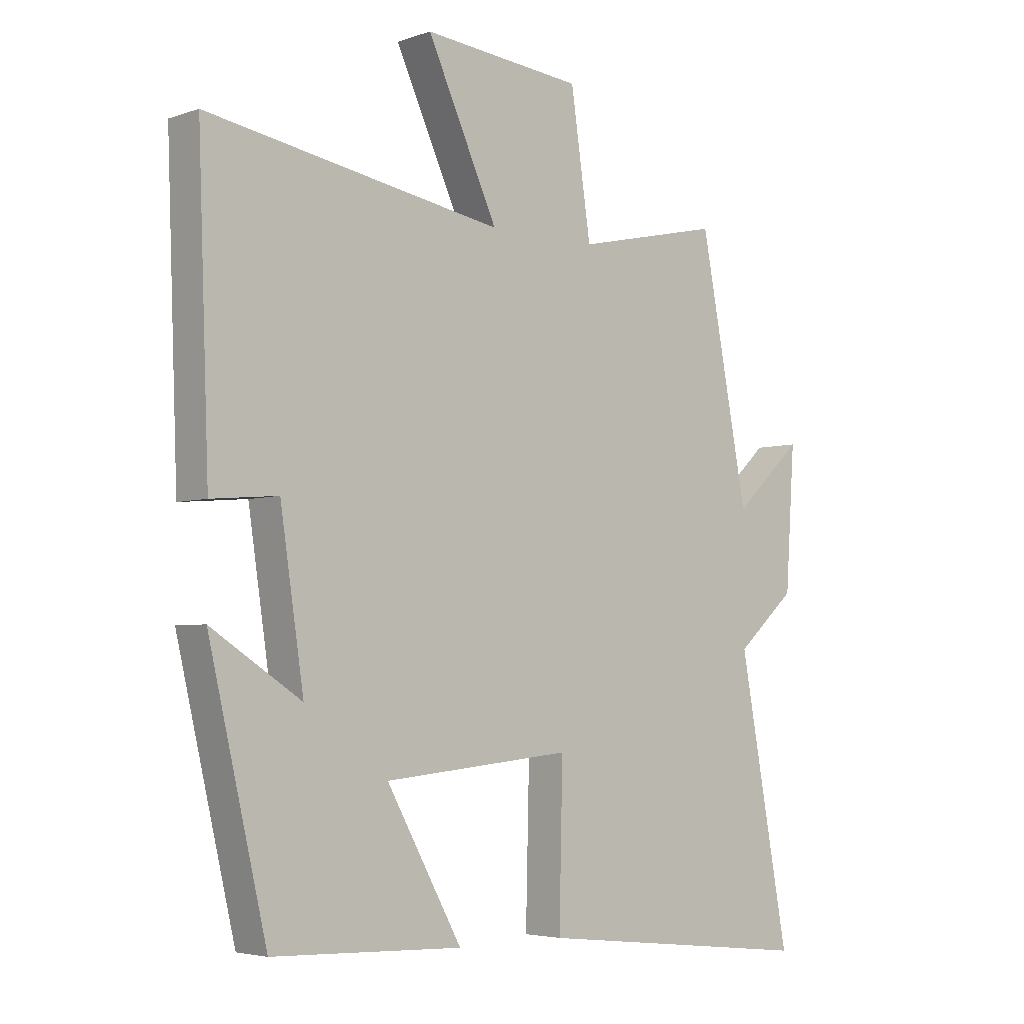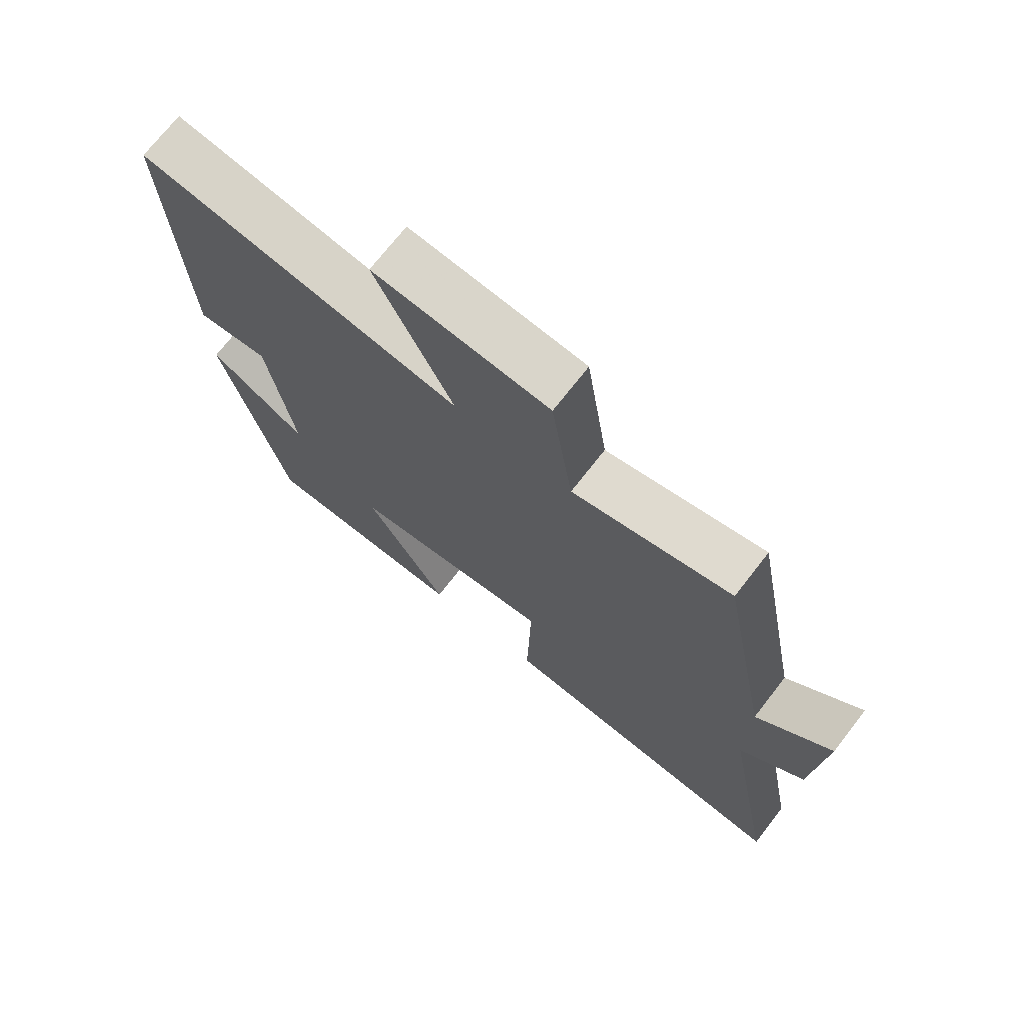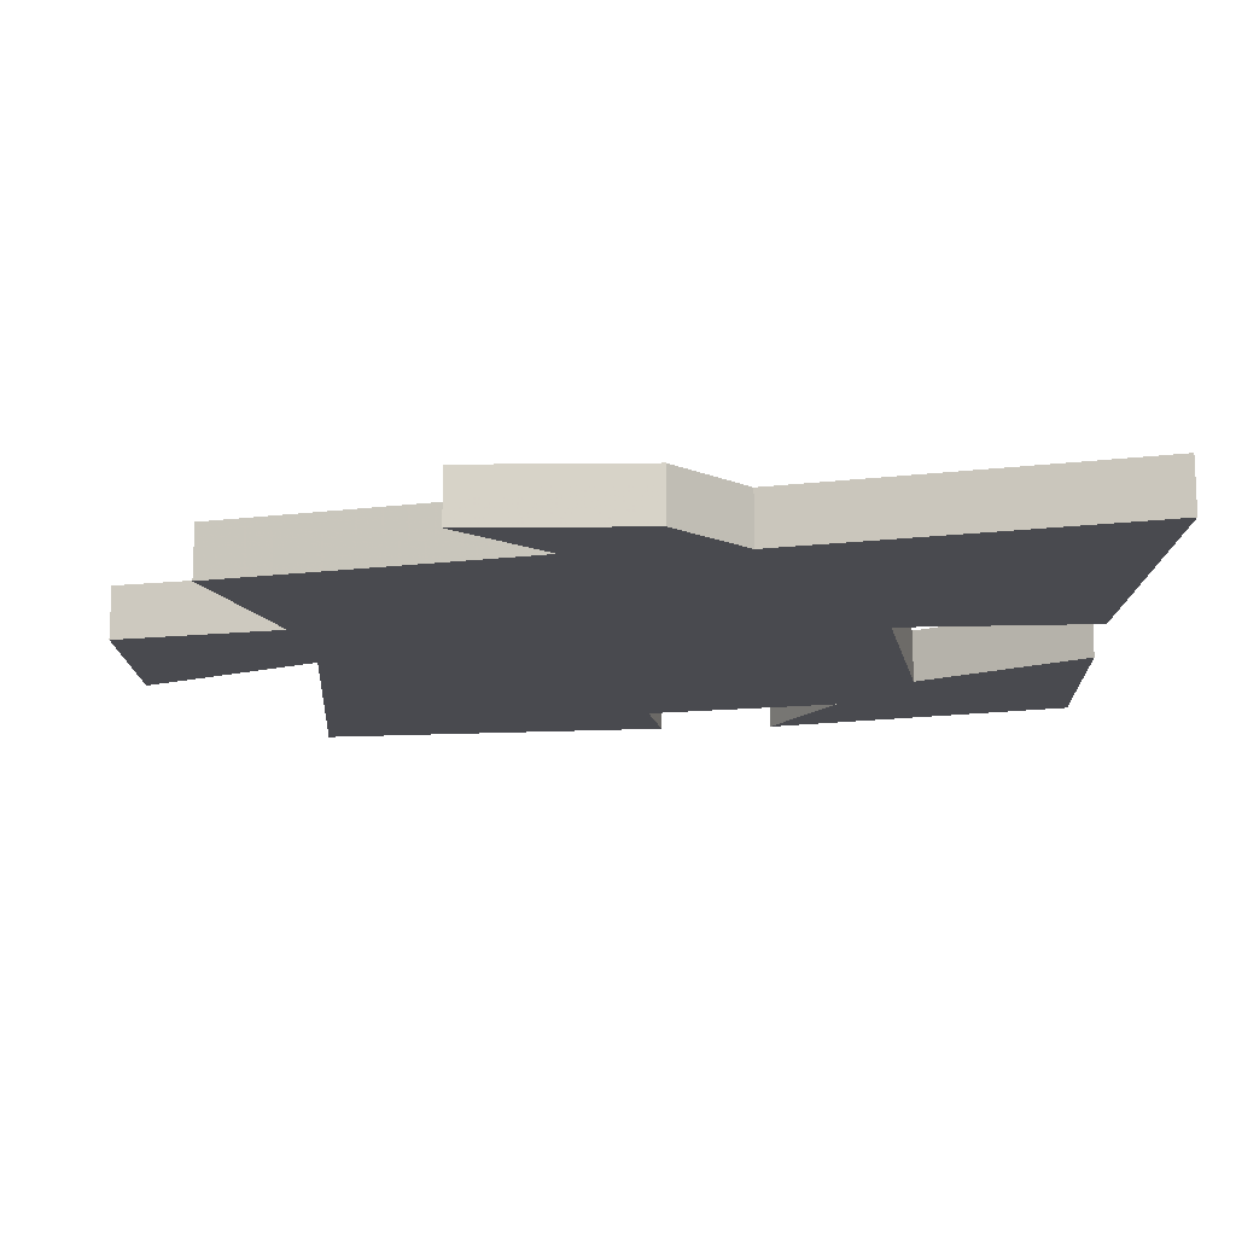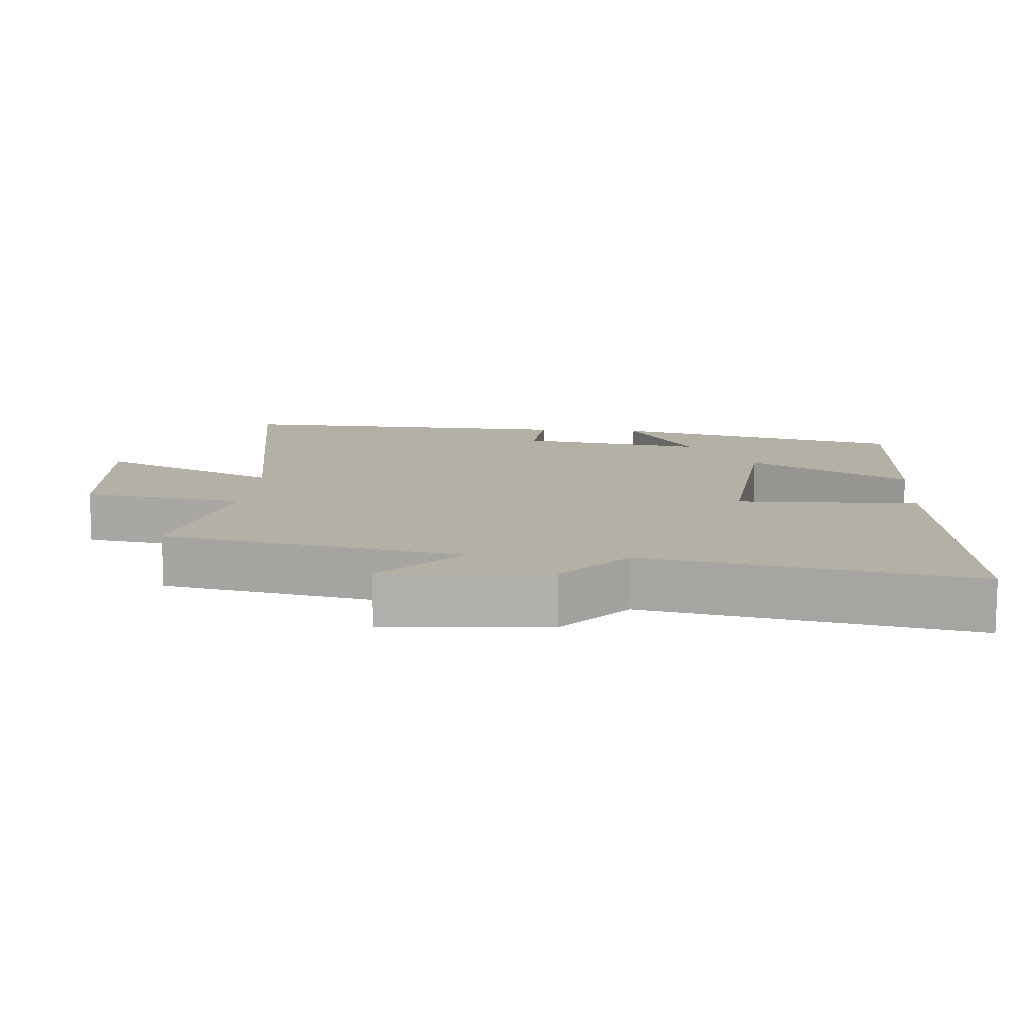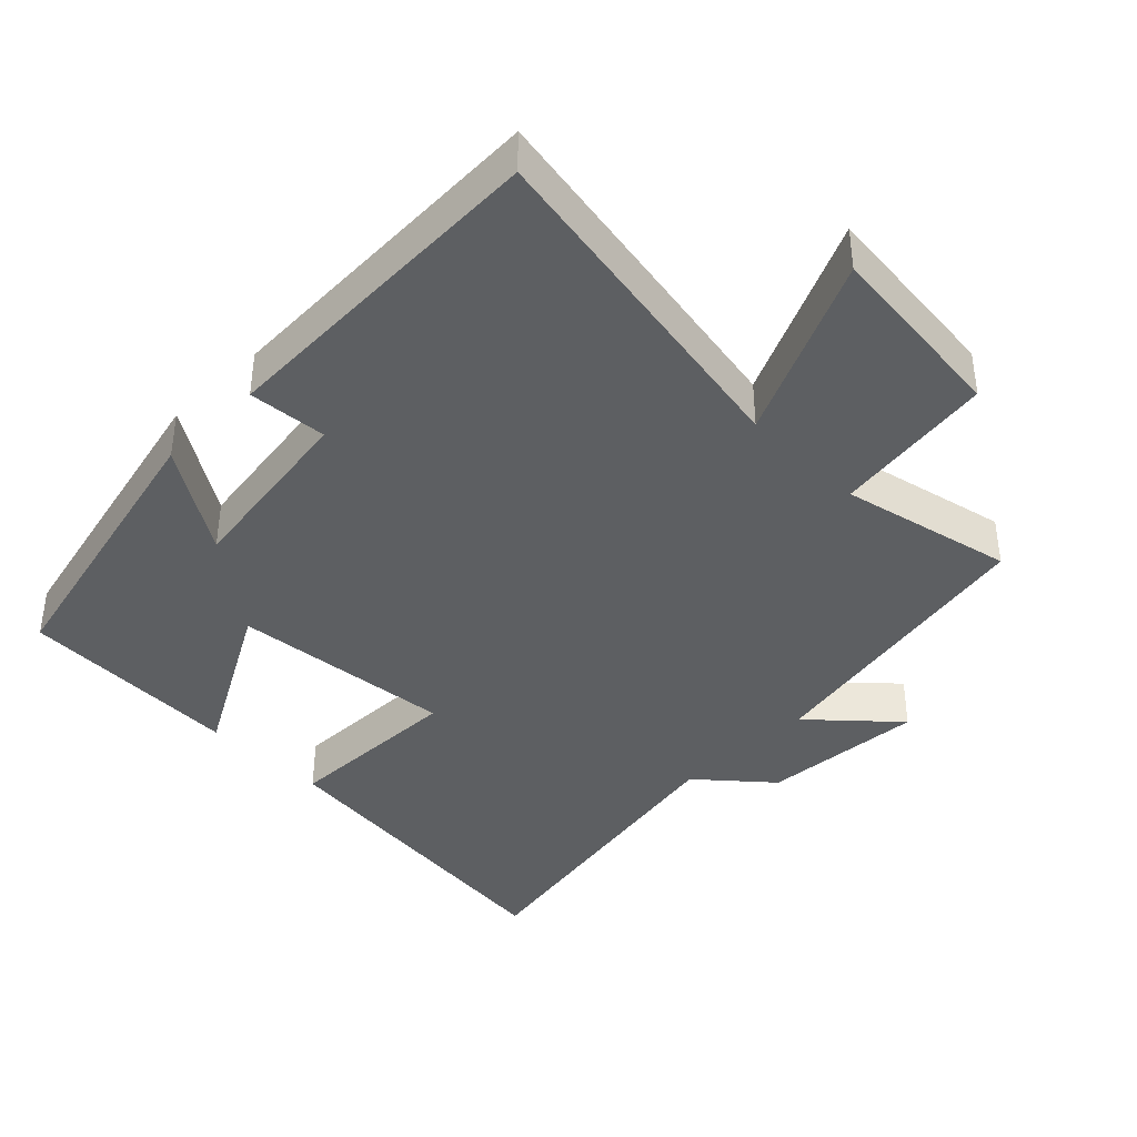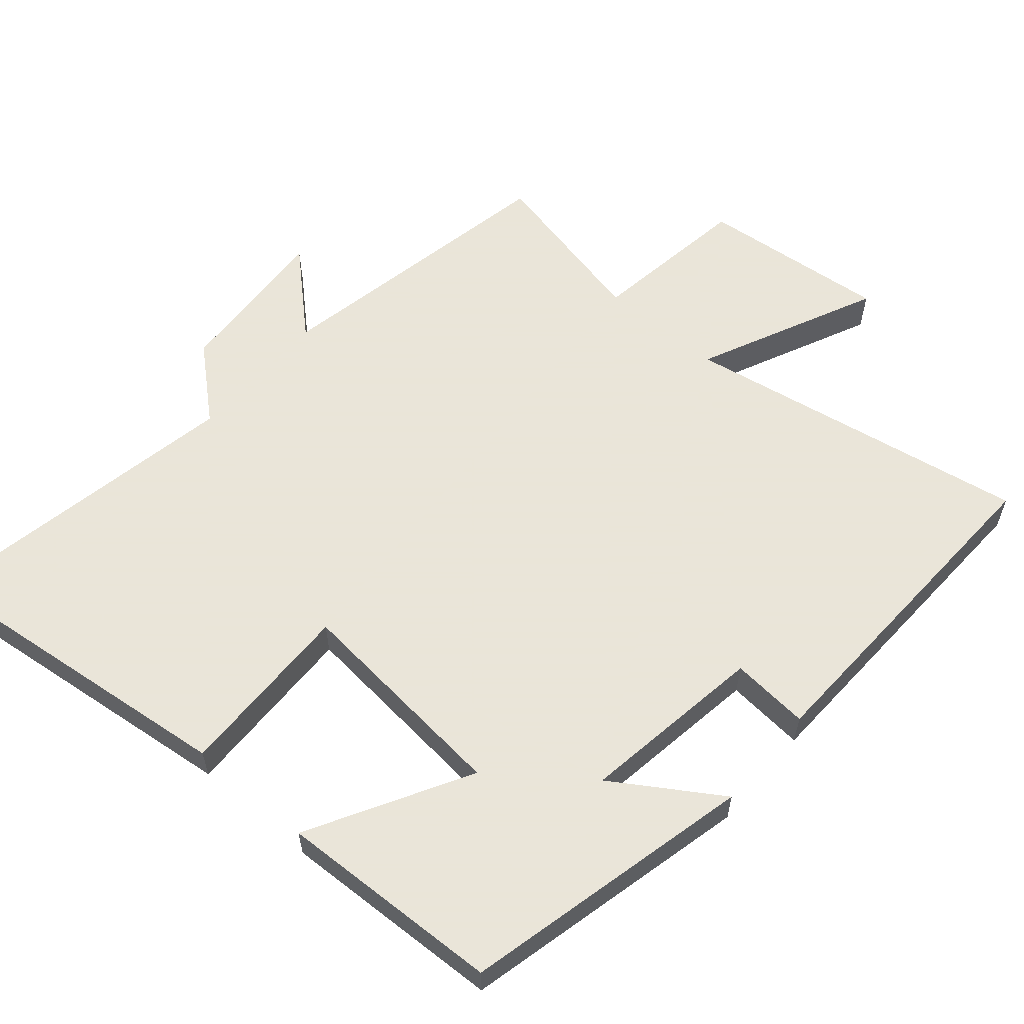
<metadata>
{"format":"obj","ext":"obj","renderer":"f3d","projection":"perspective","resolution":1024,"background":"white","views":[{"elev":-4.3,"azim":-42.2,"up":"+Z"},{"elev":72.0,"azim":37.9,"up":"+Z"},{"elev":-13.5,"azim":95.3,"up":"+Y"},{"elev":11.7,"azim":94.5,"up":"+Y"},{"elev":-39.7,"azim":-45.2,"up":"+Y"},{"elev":58.6,"azim":-139.5,"up":"+Y"}]}
</metadata>
<code>
v 0.418 0.07 0.556
v 0.5 0.07 0.128
v 0.617 0.07 0.237
v 0.601 0.07 0.001
v 0.5 0.07 -0.088
v 0.586 0.07 -0.553
v 0.108 0.07 -0.5
v 0.114 0.07 -0.239
v -0.206 0.07 -0.271
v -0.078 0.07 -0.5
v -0.401 0.07 -0.488
v -0.5 0.07 -0.068
v -0.347 0.07 -0.166
v -0.387 0.07 0.1
v -0.5 0.07 0.09
v -0.519 0.07 0.586
v -0.016 0.07 0.5
v -0.136 0.07 0.759
v 0.136 0.07 0.733
v 0.17 0.07 0.5
v 0.418 0 0.556
v 0.5 0 0.128
v 0.617 0 0.237
v 0.601 0 0.001
v 0.5 0 -0.088
v 0.586 0 -0.553
v 0.108 0 -0.5
v 0.114 0 -0.239
v -0.206 0 -0.271
v -0.078 0 -0.5
v -0.401 0 -0.488
v -0.5 0 -0.068
v -0.347 0 -0.166
v -0.387 0 0.1
v -0.5 0 0.09
v -0.519 0 0.586
v -0.016 0 0.5
v -0.136 0 0.759
v 0.136 0 0.733
v 0.17 0 0.5
f 17 18 19 20
f 14 15 16 17
f 13 14 17 20
f 10 11 12 13
f 9 10 13
f 8 9 13 20
f 5 6 7 8
f 2 3 4 5
f 5 8 20
f 1 2 5 20
f 40 39 38 37
f 37 36 35 34
f 40 37 34 33
f 33 32 31 30
f 33 30 29
f 40 33 29 28
f 28 27 26 25
f 25 24 23 22
f 40 28 25
f 40 25 22 21
f 1 21 22 2
f 2 22 23 3
f 3 23 24 4
f 4 24 25 5
f 5 25 26 6
f 6 26 27 7
f 7 27 28 8
f 8 28 29 9
f 9 29 30 10
f 10 30 31 11
f 11 31 32 12
f 12 32 33 13
f 13 33 34 14
f 14 34 35 15
f 15 35 36 16
f 16 36 37 17
f 17 37 38 18
f 18 38 39 19
f 19 39 40 20
f 20 40 21 1

</code>
